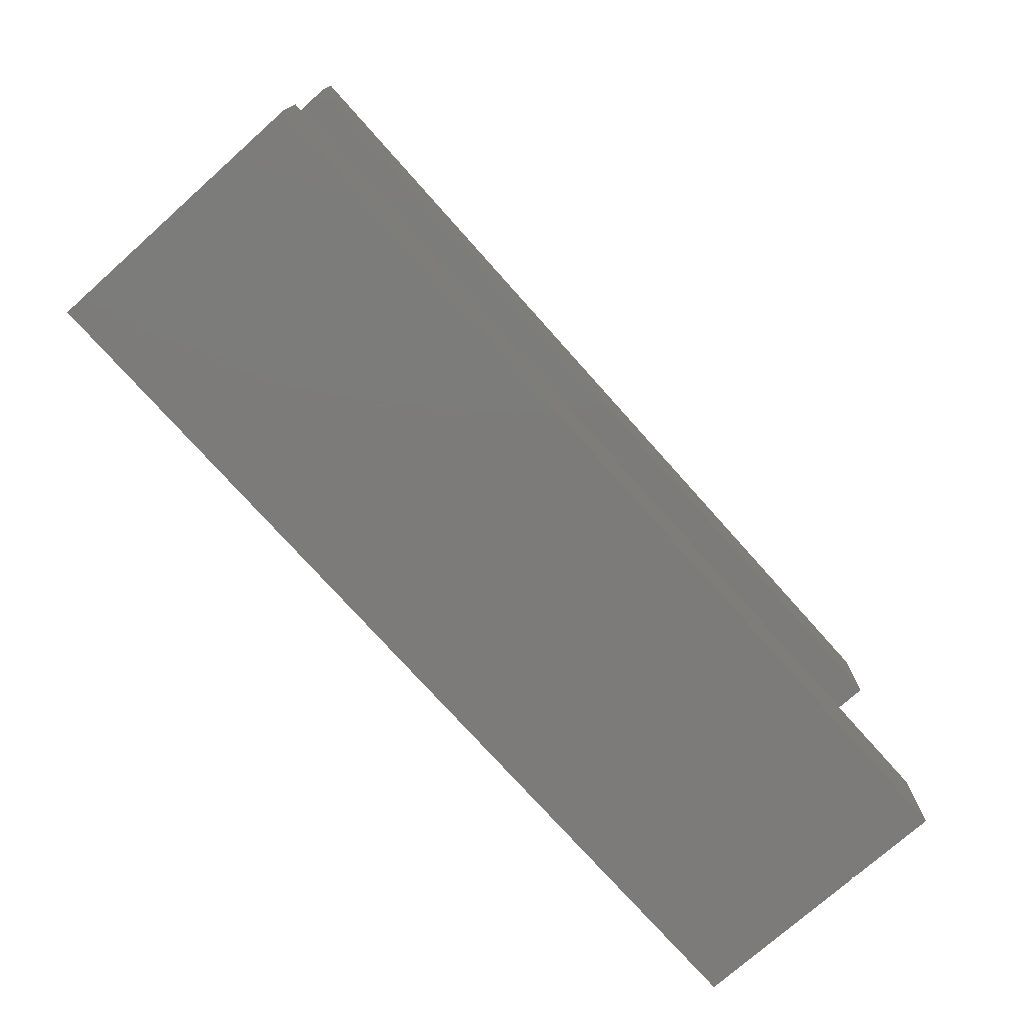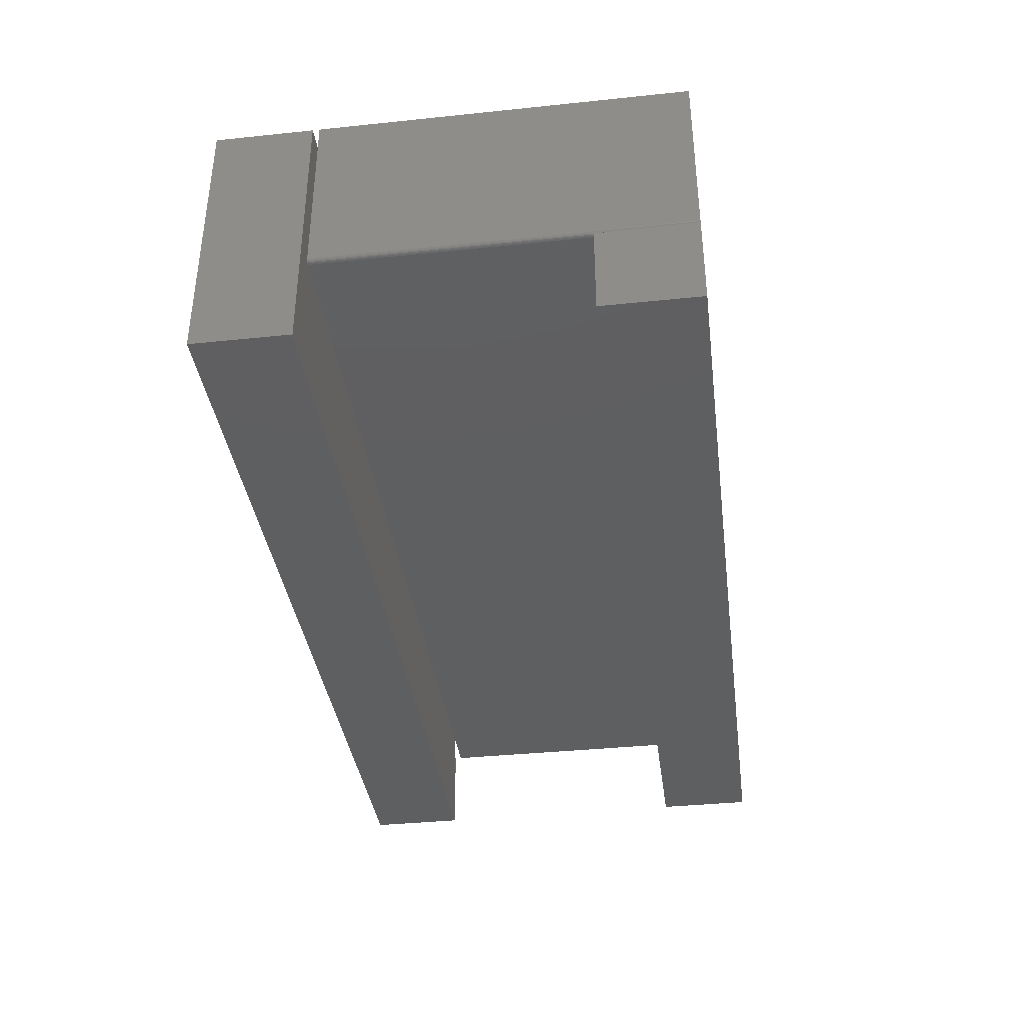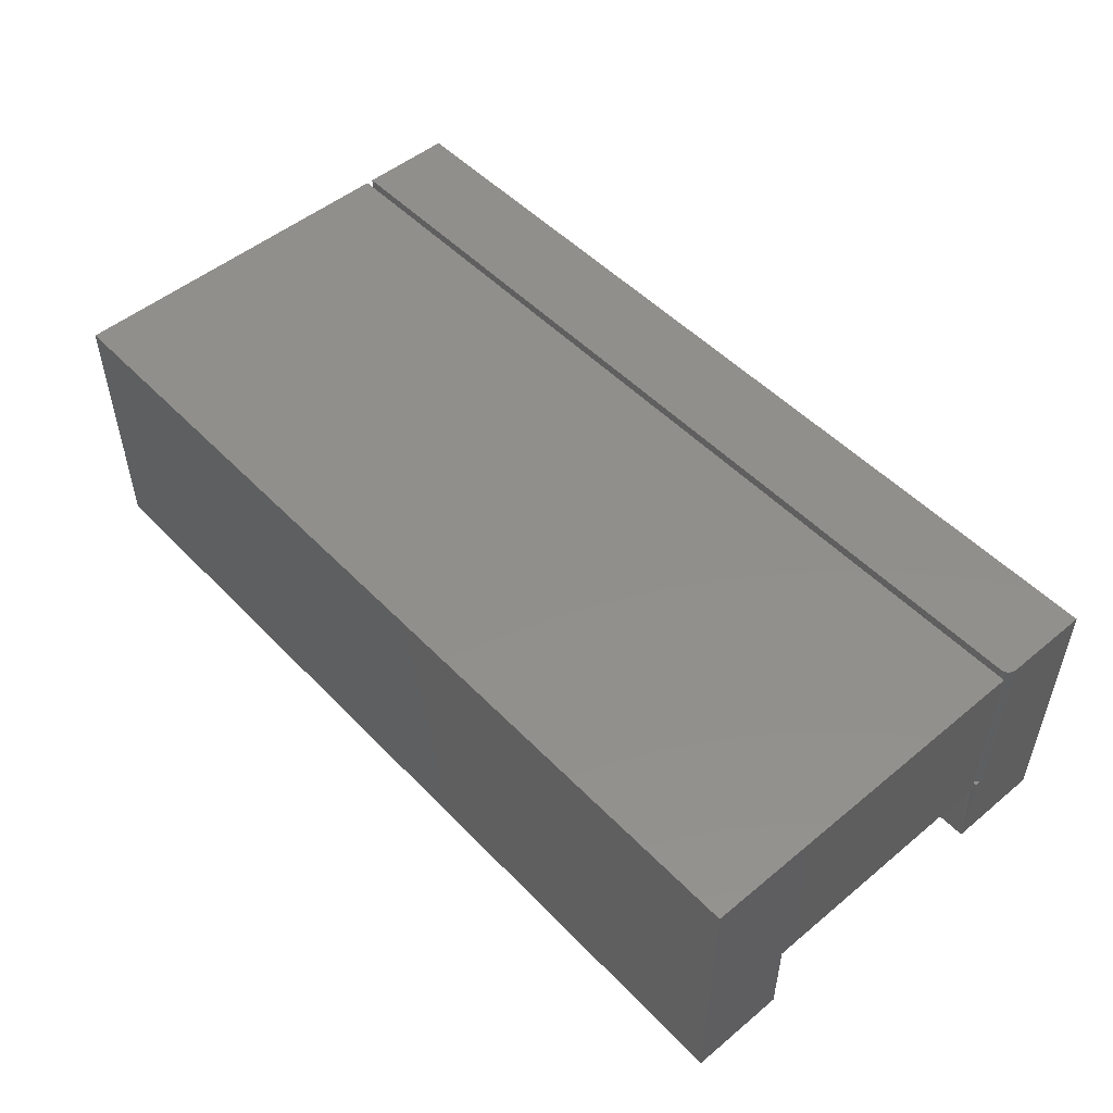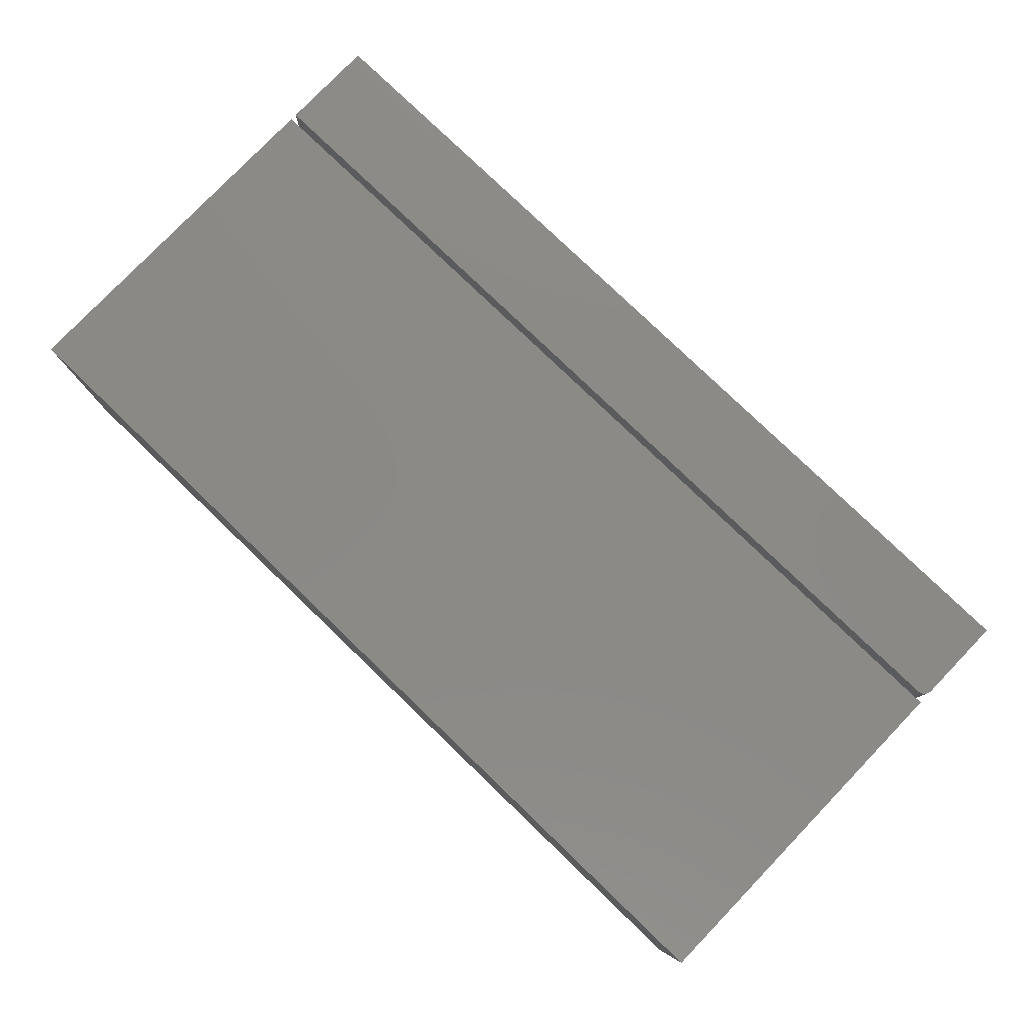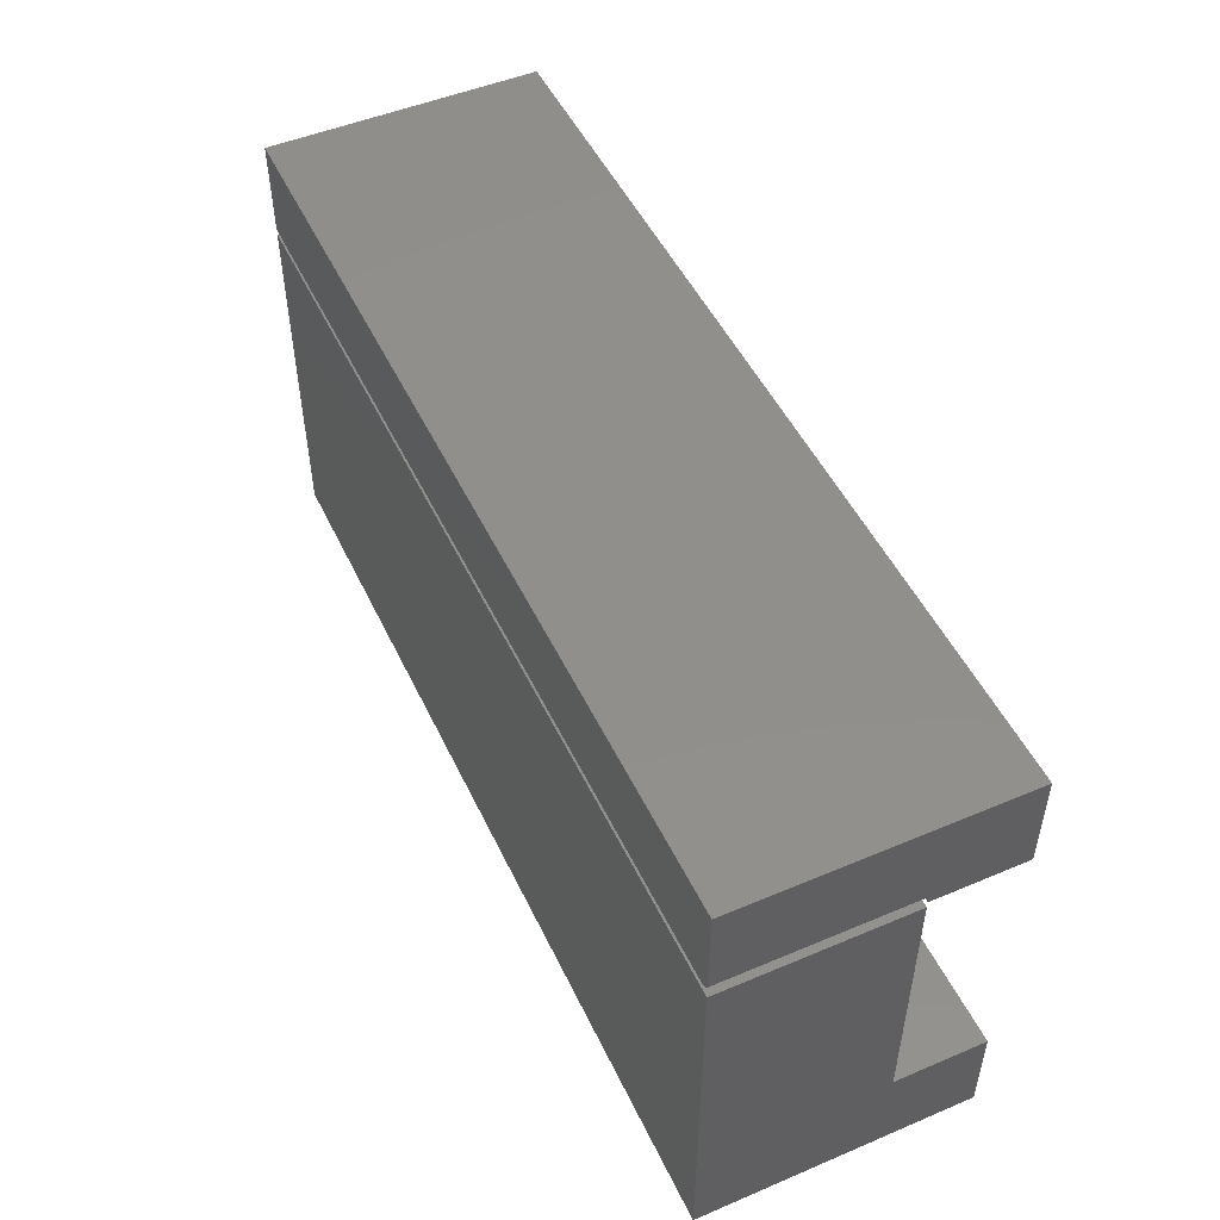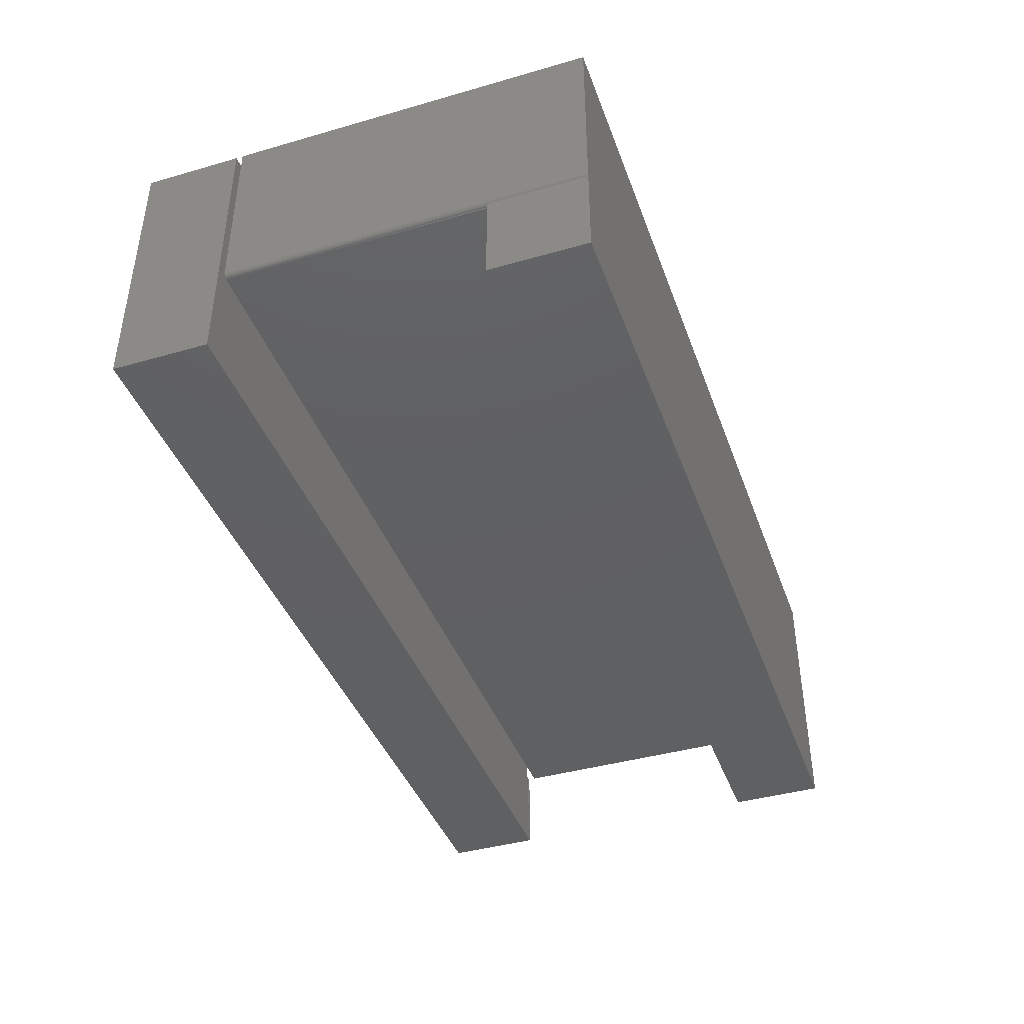
<metadata>
{"format":"stl","ext":"stl","renderer":"f3d","projection":"perspective","resolution":1024,"background":"white","views":[{"elev":-74.9,"azim":-48.3,"up":"+Z"},{"elev":-37.5,"azim":97.6,"up":"+Y"},{"elev":50.8,"azim":-132.0,"up":"+Y"},{"elev":79.2,"azim":-136.1,"up":"+Y"},{"elev":49.8,"azim":-114.9,"up":"+Z"},{"elev":-41.2,"azim":109.2,"up":"+Y"}]}
</metadata>
<code>
# stl→obj: 57 verts, 106 faces
v -0.75 0 -0.375
v -0.75 3.278e-17 0.2155
v 0.75 1.665e-16 -0.375
v 0.75 1.993e-16 0.2155
v 0.75 -0.4453 -0.375
v 0.7465 -0.2956 -0.375
v 0.75 -0.2969 -0.375
v 0.7487 -0.2934 -0.375
v 0.7477 -0.2946 -0.375
v 0.75 -0.2891 -0.375
v 0.7498 -0.2906 -0.375
v 0.7494 -0.2921 -0.375
v -0.75 -0.4453 -0.375
v -0.75 -0.4453 -0.2171
v -0.75 -0.2969 -0.2171
v -0.75 -0.2969 0.2155
v 0.75 -0.4453 -0.2171
v 0.75 -0.2969 -0.2171
v 0.7452 -0.2963 -0.375
v 0.7437 -0.2967 -0.375
v 0.7422 -0.2969 -0.375
v 0.7422 -0.2969 -0.2171
v 0.7422 -0.2969 0.2155
v 0.7437 -0.2967 0.2155
v 0.7498 -0.2906 0.2155
v 0.75 -0.2891 0.2155
v 0.7494 -0.2921 0.2155
v 0.7487 -0.2934 0.2155
v 0.7477 -0.2946 0.2155
v 0.7465 -0.2956 0.2155
v 0.7452 -0.2963 0.2155
v -0.7488 6.675e-19 0.2362
v 0.75 1.665e-16 0.2266
v -0.7344 1.735e-18 0.2266
v 0.75 1.753e-16 0.3845
v -0.7497 7.315e-19 0.2391
v -0.75 8.674e-19 0.2422
v -0.75 8.765e-18 0.3845
v -0.7374 1.413e-18 0.2269
v -0.7404 1.137e-18 0.2278
v -0.7431 9.171e-19 0.2292
v -0.7454 7.621e-19 0.2311
v -0.7474 6.778e-19 0.2335
v -0.75 -0.4453 0.2266
v -0.7404 -0.2969 0.2278
v -0.7374 -0.2969 0.2269
v -0.7344 -0.2969 0.2266
v -0.75 -0.2969 0.2266
v 0.75 -0.4453 0.2266
v 0.75 -0.4453 0.3845
v -0.75 -0.4453 0.3845
v -0.7497 -0.2969 0.2391
v -0.75 -0.2969 0.2422
v -0.7488 -0.2969 0.2362
v -0.7474 -0.2969 0.2335
v -0.7454 -0.2969 0.2311
v -0.7431 -0.2969 0.2292
f 1 2 3
f 3 2 4
f 5 6 7
f 8 9 6
f 8 6 3
f 8 3 10
f 8 10 11
f 8 11 12
f 1 3 13
f 13 3 6
f 13 6 5
f 13 14 1
f 1 14 15
f 1 15 2
f 2 15 16
f 13 5 14
f 14 5 17
f 5 7 17
f 17 7 18
f 18 7 6
f 18 6 19
f 18 19 20
f 18 20 21
f 18 21 22
f 15 22 16
f 16 22 23
f 23 20 24
f 23 22 20
f 10 25 11
f 10 26 25
f 25 27 11
f 11 27 12
f 27 28 12
f 12 28 8
f 28 29 8
f 8 29 9
f 29 30 9
f 9 30 6
f 30 31 6
f 6 31 19
f 31 24 19
f 19 24 20
f 21 20 22
f 15 14 22
f 22 14 17
f 22 17 18
f 32 33 34
f 35 33 32
f 35 32 36
f 35 36 37
f 35 37 38
f 39 40 41
f 39 41 42
f 39 42 43
f 39 43 32
f 39 32 34
f 44 45 46
f 44 46 47
f 45 44 48
f 34 33 47
f 47 33 49
f 47 49 44
f 50 35 51
f 51 35 38
f 52 51 53
f 51 52 44
f 44 52 48
f 38 37 51
f 51 37 53
f 33 35 49
f 49 35 50
f 44 49 51
f 51 49 50
f 48 52 54
f 48 54 55
f 48 55 56
f 48 56 57
f 48 57 45
f 34 47 39
f 39 47 46
f 39 46 40
f 40 46 45
f 40 45 41
f 41 45 57
f 41 57 42
f 42 57 56
f 42 56 43
f 43 56 55
f 43 55 32
f 32 55 54
f 32 54 36
f 36 54 52
f 36 52 37
f 37 52 53
f 23 24 30
f 30 24 31
f 2 16 23
f 2 23 30
f 2 30 29
f 2 29 28
f 2 28 27
f 2 27 25
f 2 25 26
f 2 26 4
f 3 4 10
f 10 4 26

</code>
